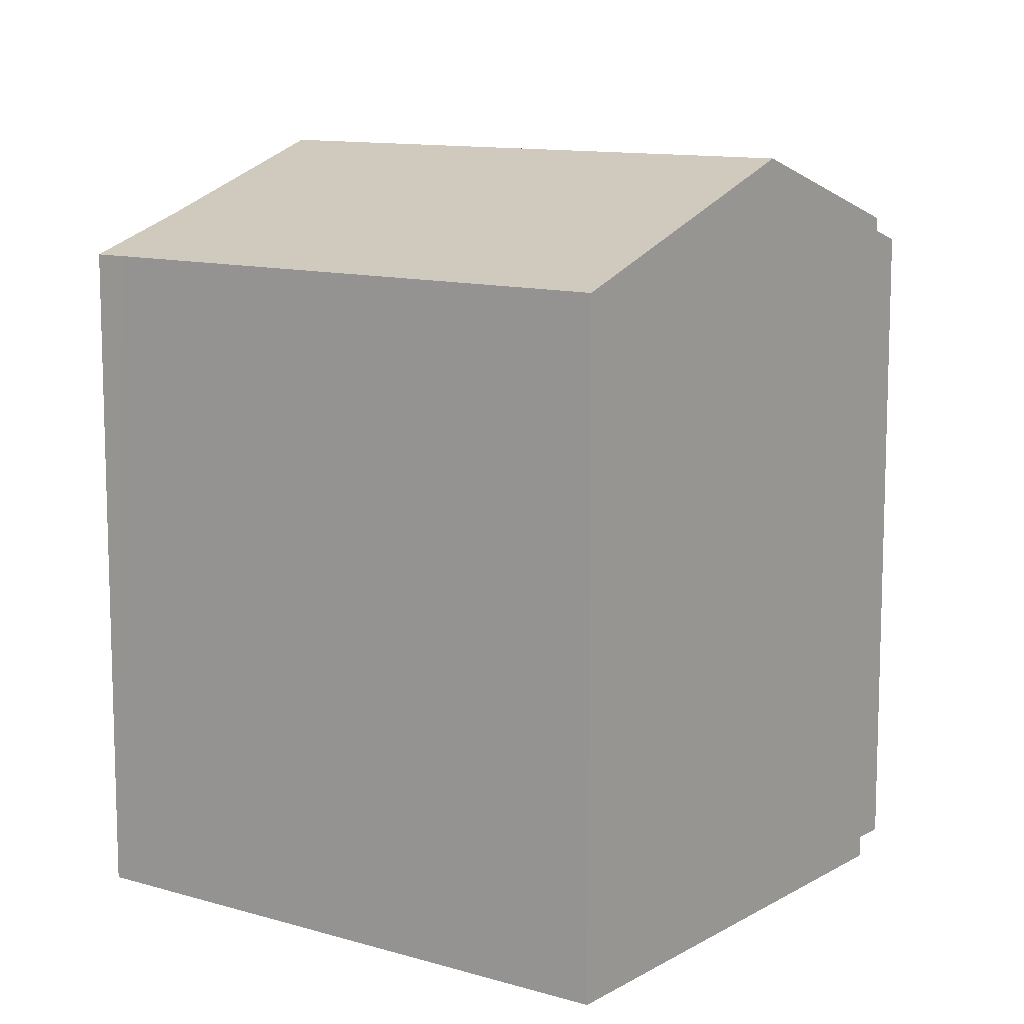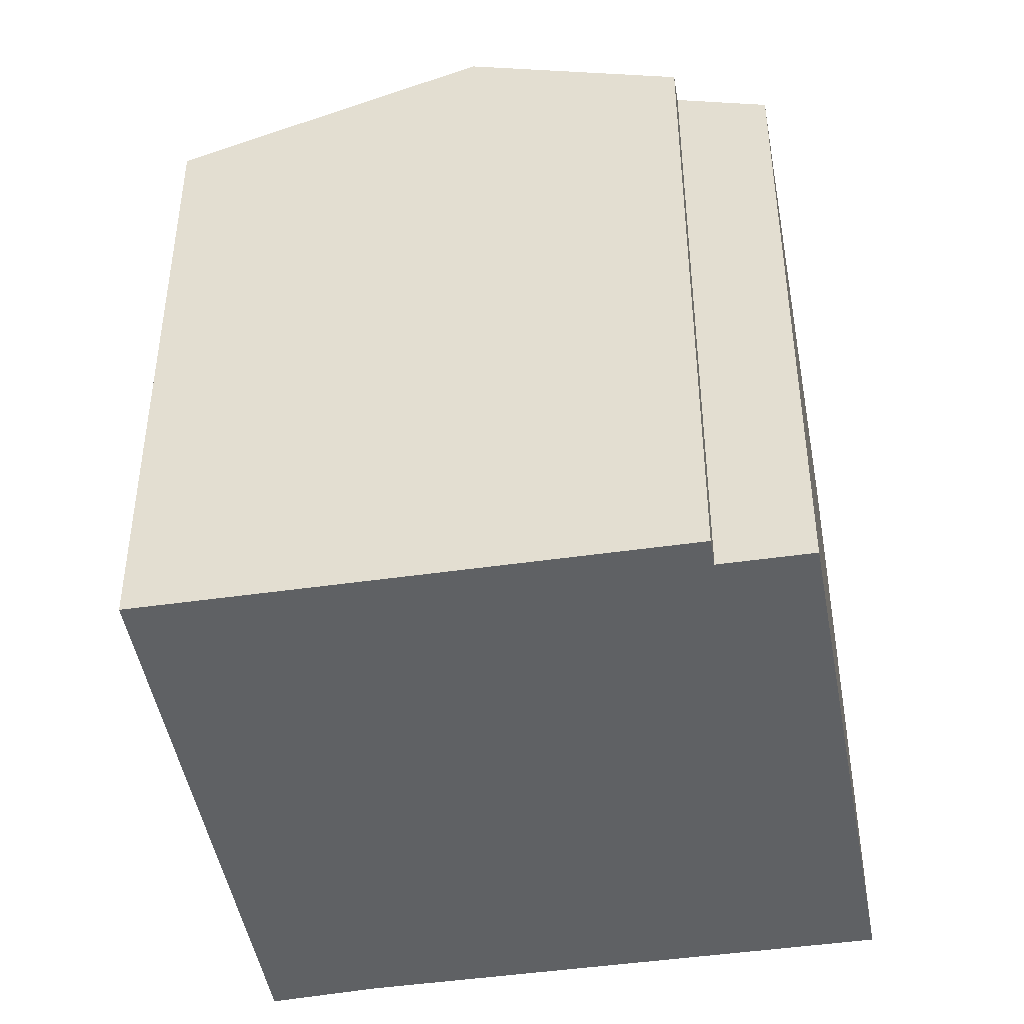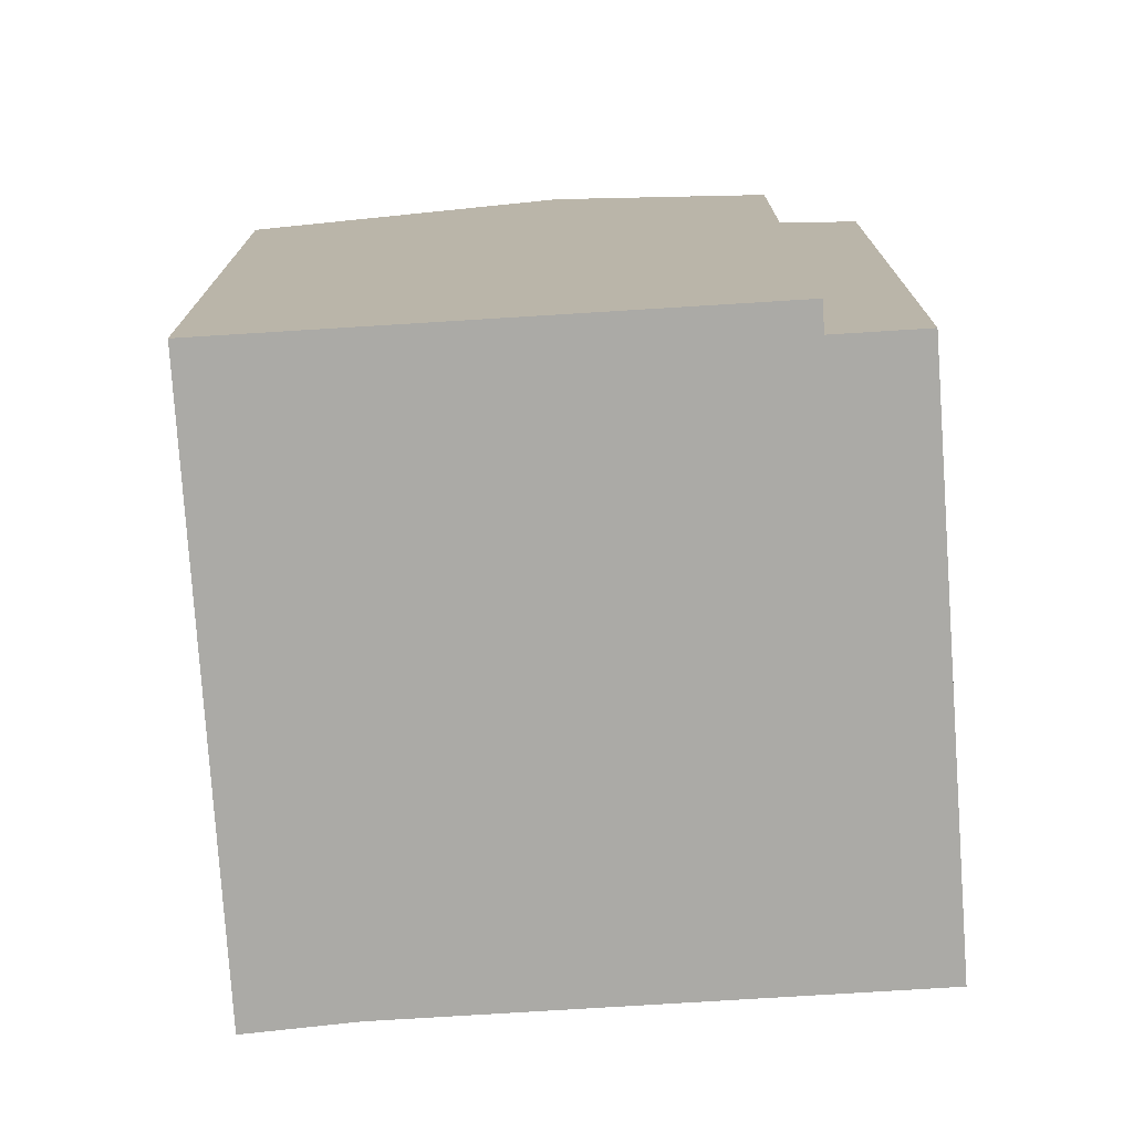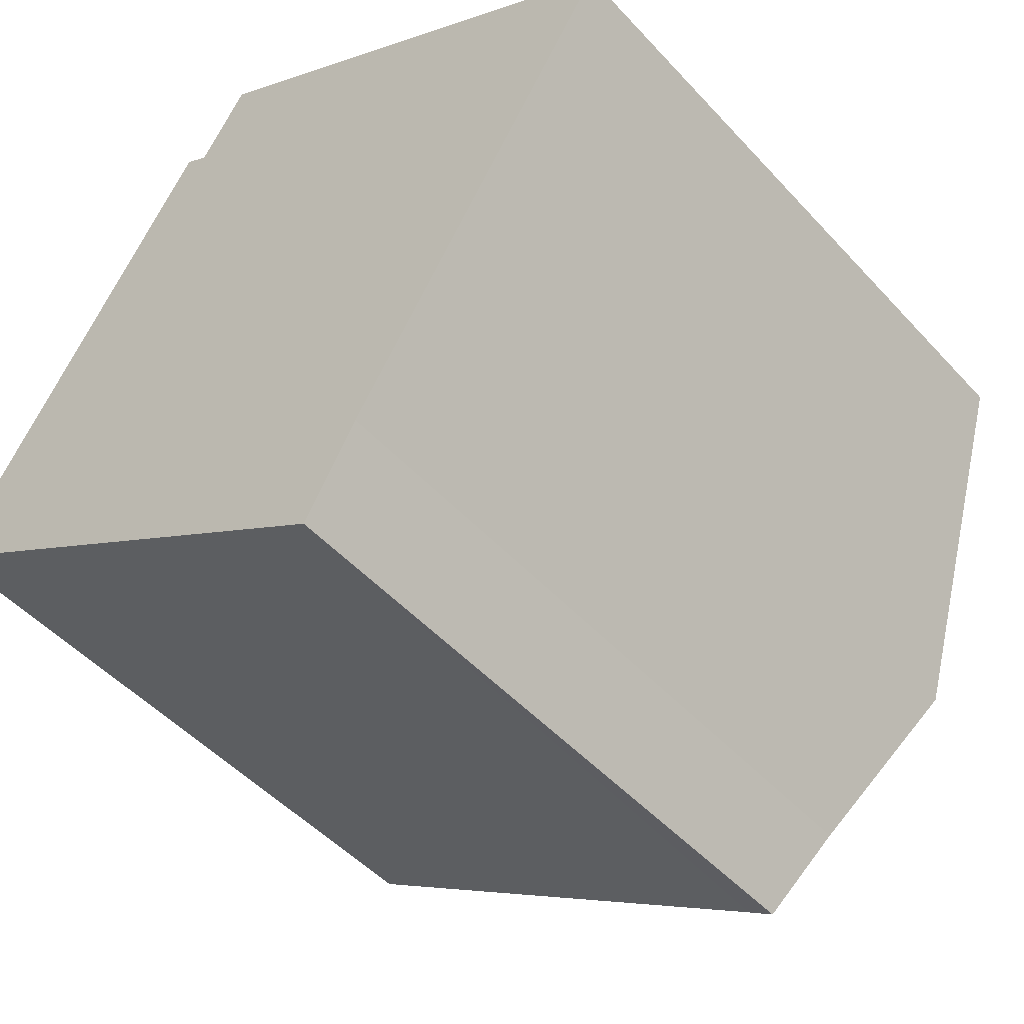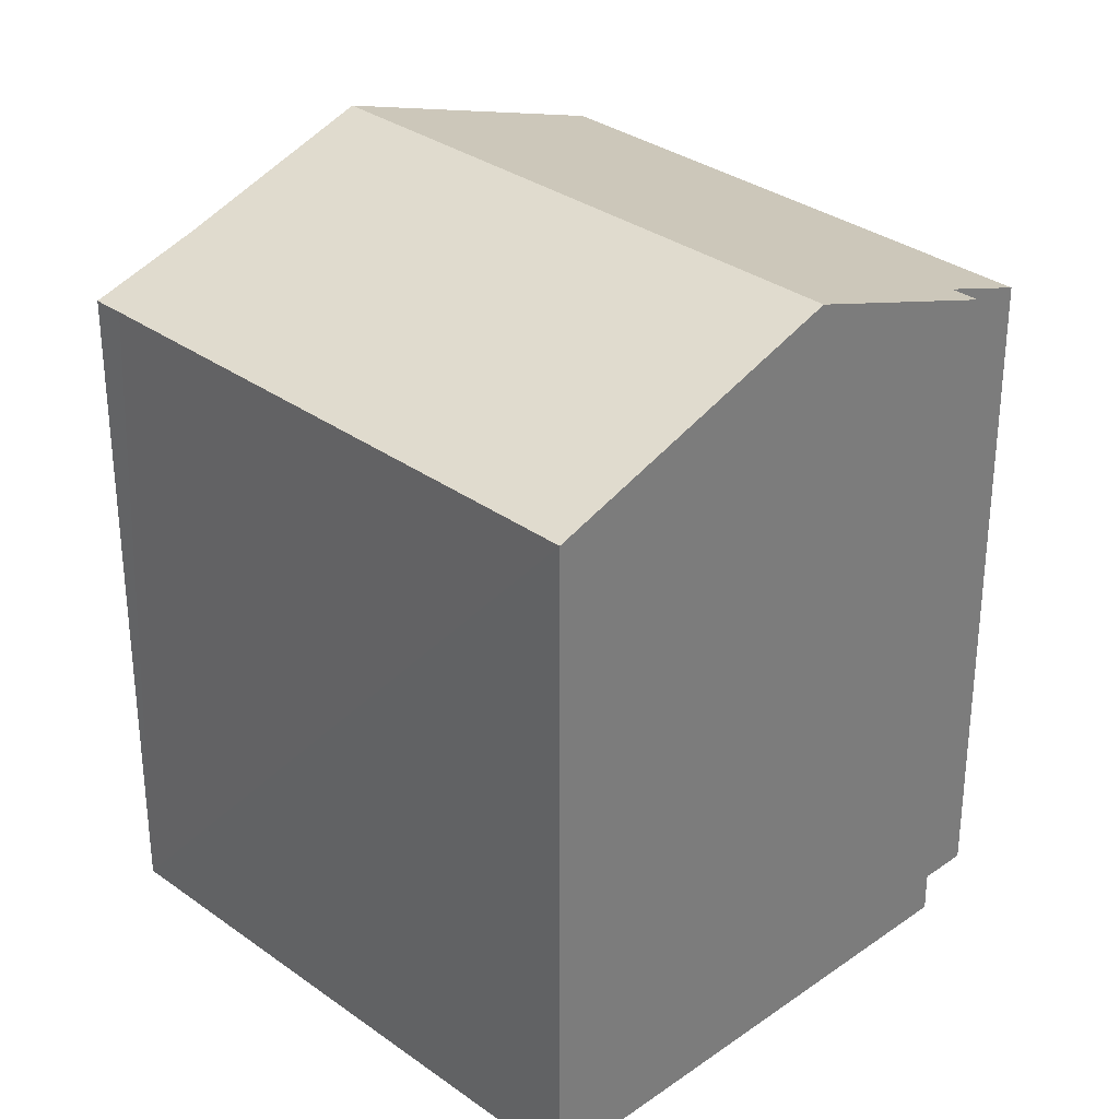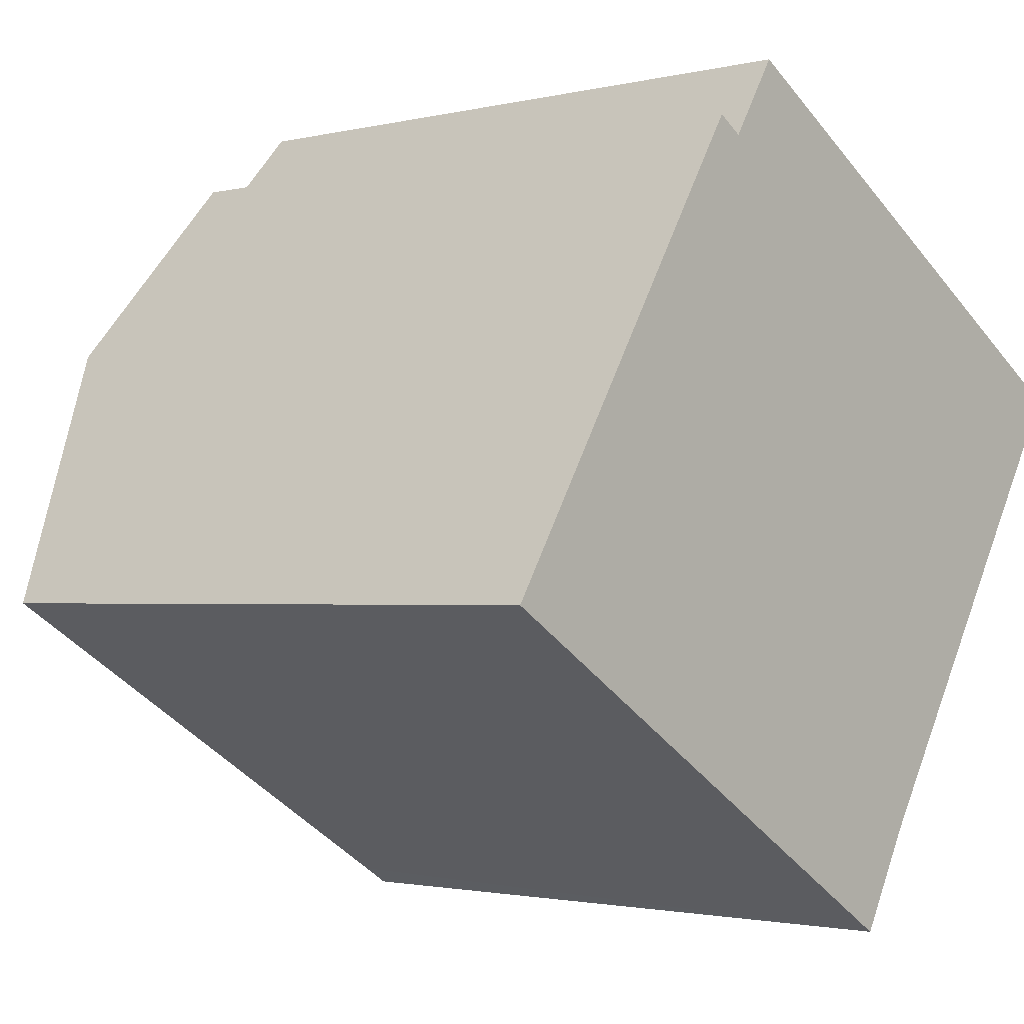
<metadata>
{"format":"obj","ext":"obj","renderer":"f3d","projection":"perspective","resolution":1024,"background":"white","views":[{"elev":11.2,"azim":-112.1,"up":"+Y"},{"elev":-45.7,"azim":-48.7,"up":"+Y"},{"elev":-75.7,"azim":-54.6,"up":"+Y"},{"elev":-48.5,"azim":40.1,"up":"+Z"},{"elev":31.9,"azim":-102.8,"up":"+Y"},{"elev":-1.8,"azim":-48.3,"up":"+Z"}]}
</metadata>
<code>
v  11.39 12.97 -0.889
v  5.952 11.24 8.625
v  14.21 11.2 3.652
v  5.137 11.75 7.314
v  2.776 12.97 4.464
v  4.712 11.75 7.578
v  9.589 11.84 -3.788
v  0 11.23 6.875e-16
v  8.236 11.23 -5.113
v  8.695 11.23 -5.403
v  8.695 3.308e-16 -5.403
v  0 0 0
v  8.236 3.131e-16 -5.113
v  4.712 -4.64e-16 7.578
v  2.776 -2.733e-16 4.464
v  5.137 -4.479e-16 7.314
v  5.952 -5.281e-16 8.625
v  14.21 -2.236e-16 3.652
v  9.589 2.319e-16 -3.788
v  11.39 5.444e-17 -0.889
g defaultobject
f 1 2 3
f 2 1 4
f 4 1 5
f 4 5 6
f 7 5 1
f 5 7 8
f 8 7 9
f 9 7 10
f 11 9 10
f 9 11 8
f 8 11 12
f 12 11 13
f 12 5 8
f 5 12 6
f 6 12 14
f 14 12 15
f 16 2 4
f 2 16 17
f 17 3 2
f 3 17 18
f 14 4 6
f 4 14 16
f 19 10 7
f 10 19 11
f 18 1 3
f 1 18 7
f 7 18 19
f 19 18 20
f 17 20 18
f 20 17 16
f 20 16 14
f 20 14 15
f 20 15 19
f 19 15 12
f 19 12 13
f 19 13 11

</code>
